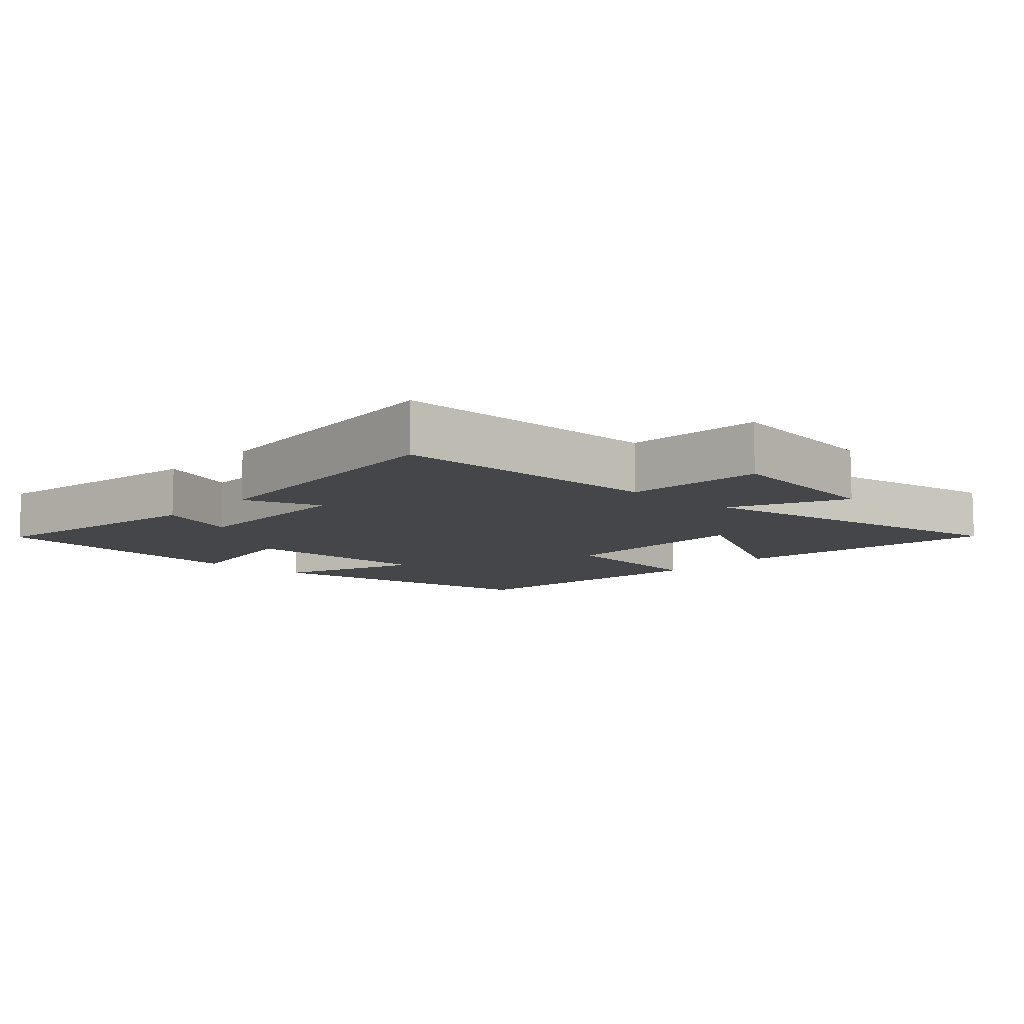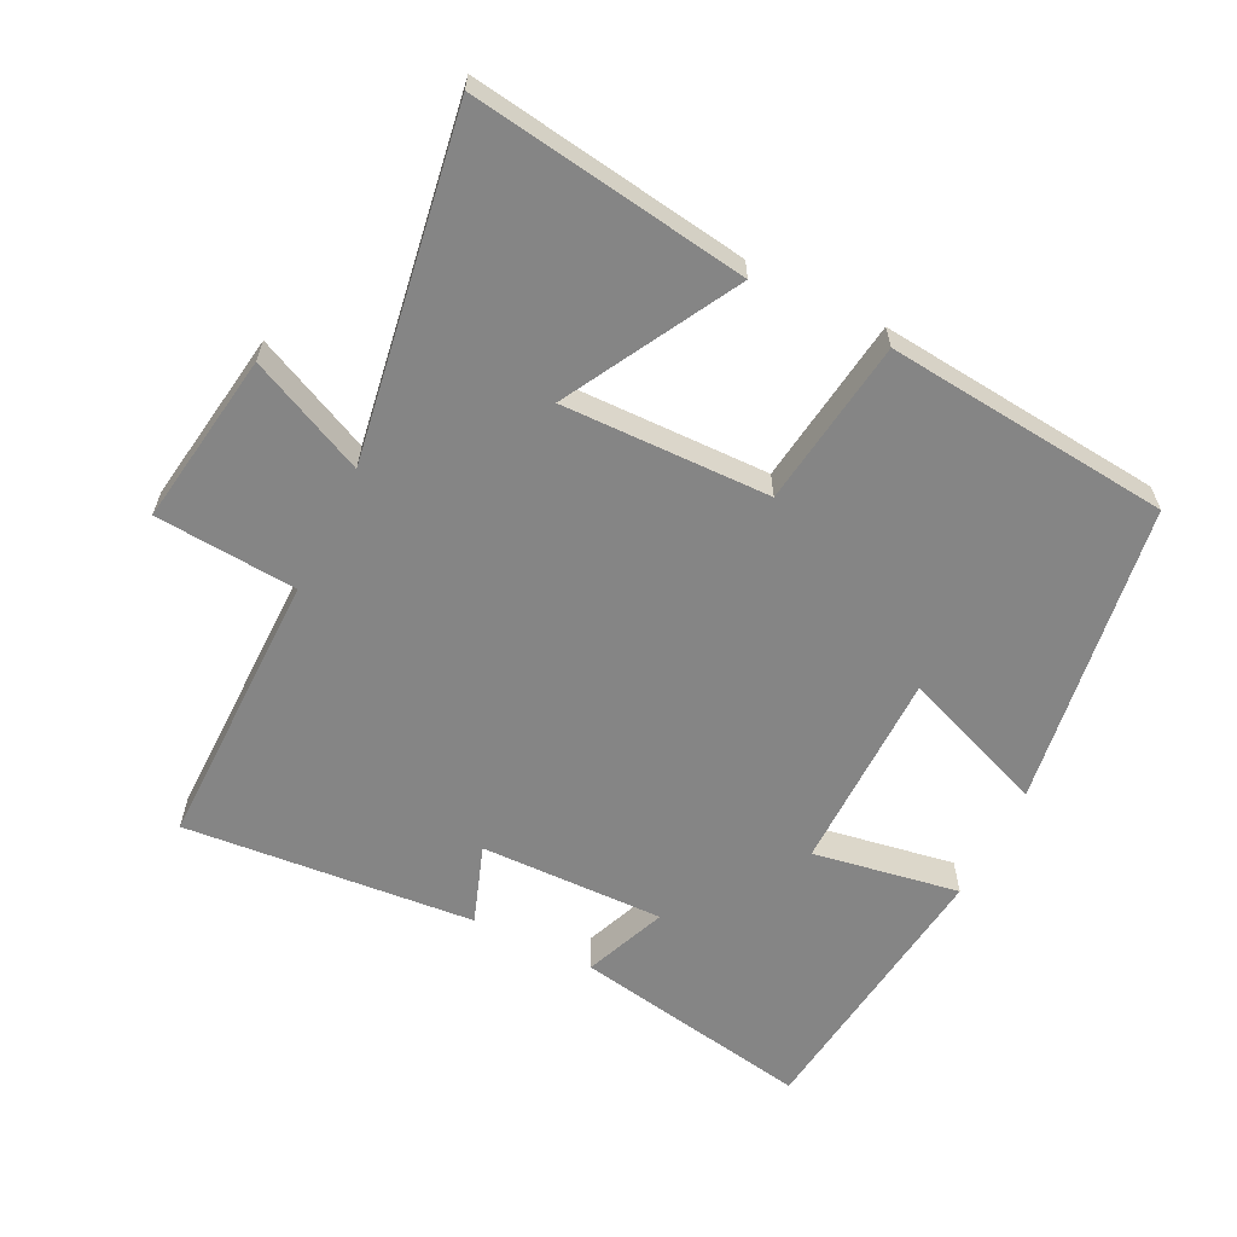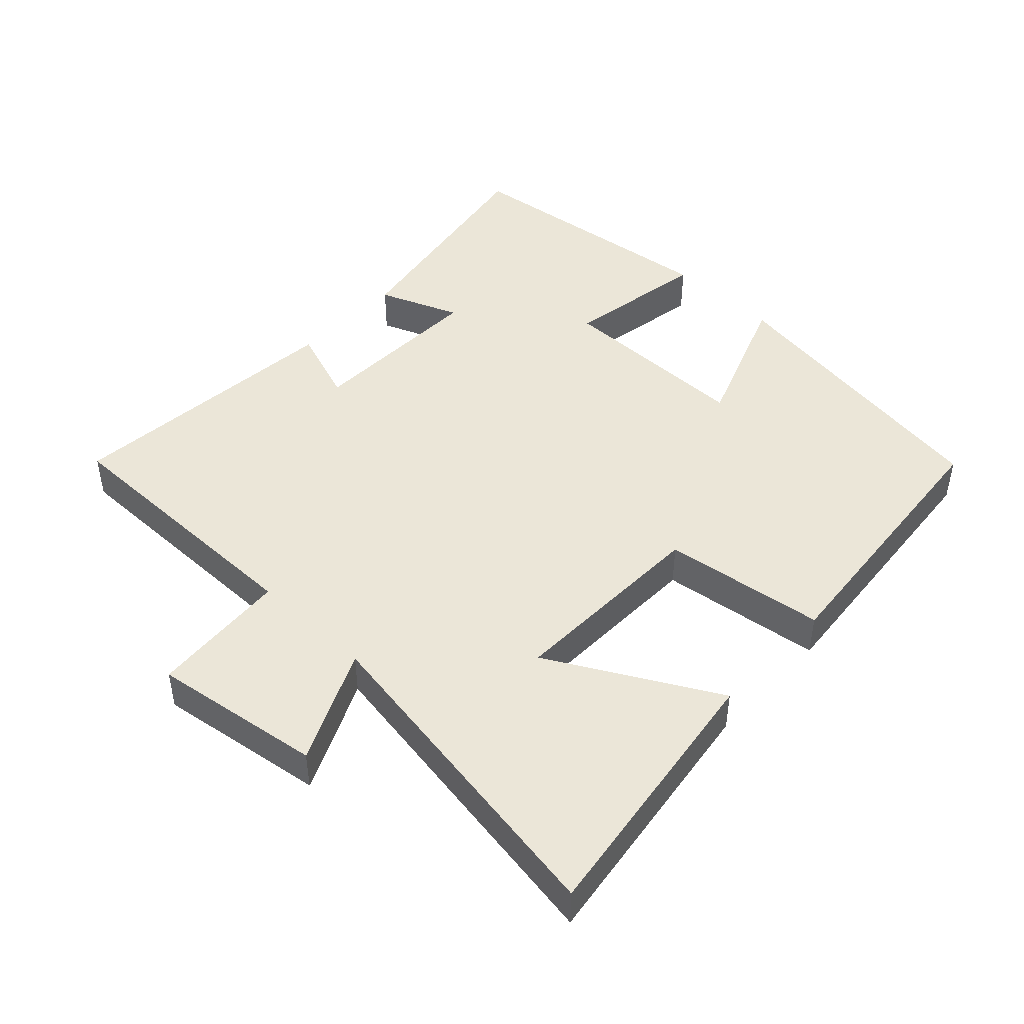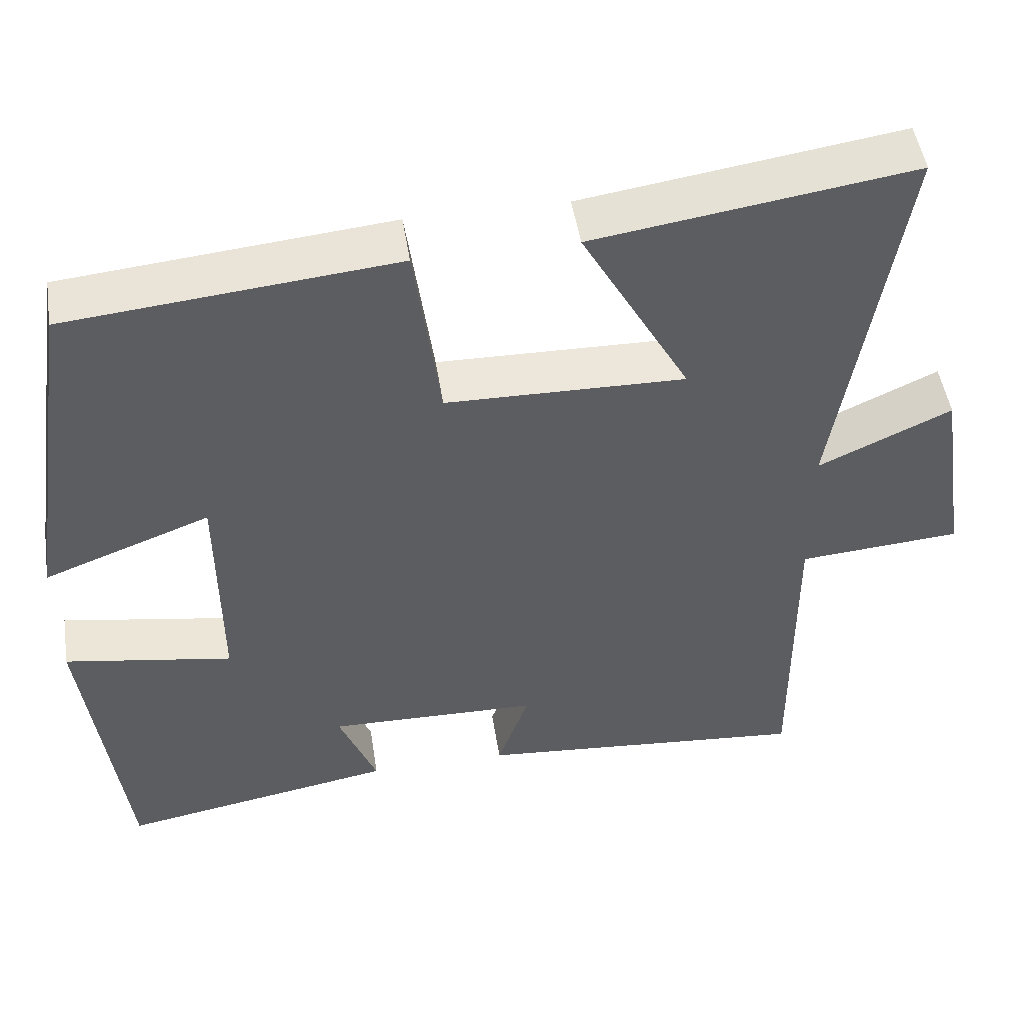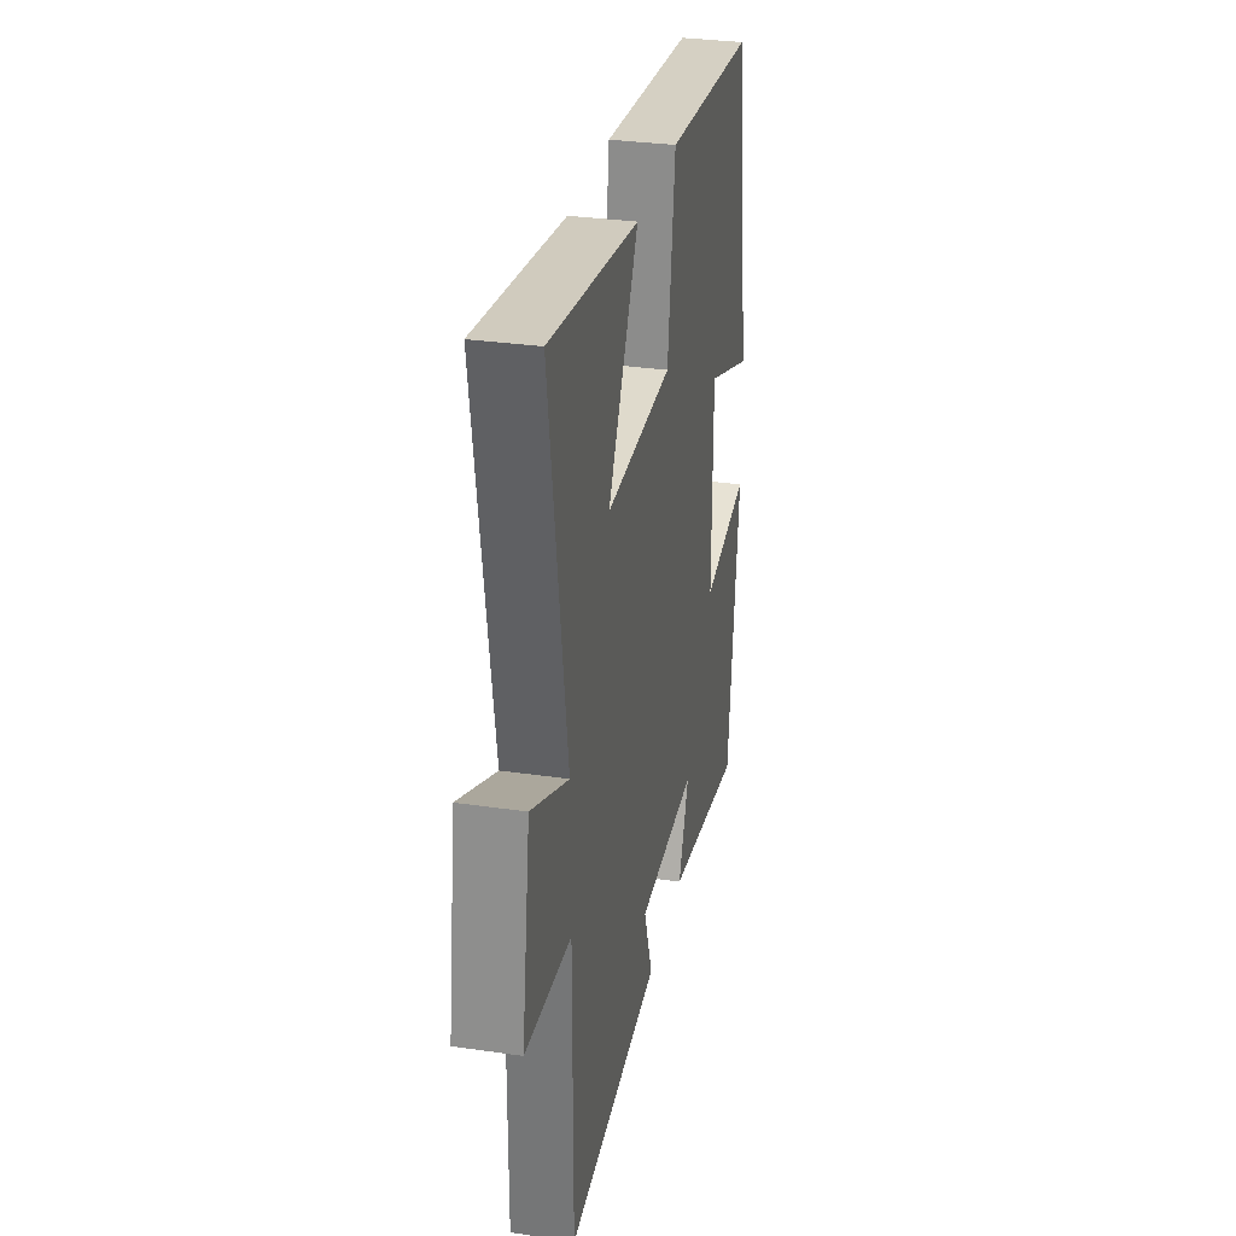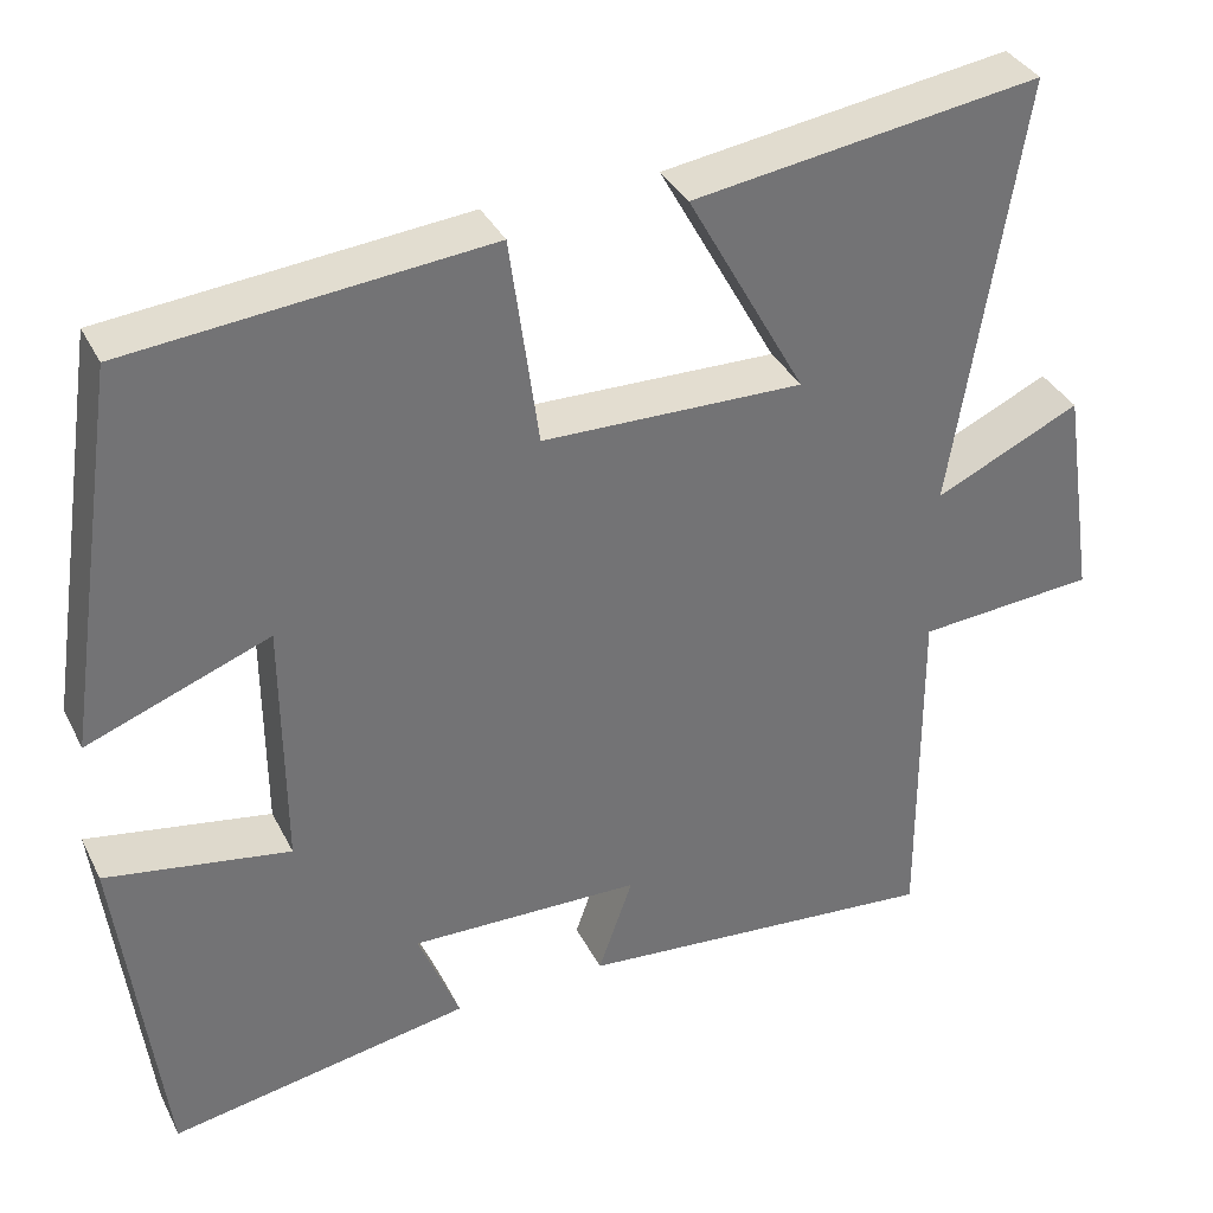
<metadata>
{"format":"obj","ext":"obj","renderer":"f3d","projection":"perspective","resolution":1024,"background":"white","views":[{"elev":-9.4,"azim":-132.2,"up":"+Y"},{"elev":-61.7,"azim":-26.4,"up":"+Y"},{"elev":46.1,"azim":-46.5,"up":"+Y"},{"elev":49.3,"azim":171.2,"up":"+Z"},{"elev":31.5,"azim":-78.3,"up":"+Z"},{"elev":35.6,"azim":156.1,"up":"+Z"}]}
</metadata>
<code>
v 0.434 0.07 0.46
v 0.5 0.07 0.018
v 0.289 0.07 0.098
v 0.287 0.07 -0.194
v 0.5 0.07 -0.158
v 0.45 0.07 -0.562
v 0.101 0.07 -0.5
v 0.149 0.07 -0.38
v -0.119 0.07 -0.386
v -0.079 0.07 -0.5
v -0.502 0.07 -0.537
v -0.5 0.07 -0.13
v -0.706 0.07 -0.114
v -0.668 0.07 0.138
v -0.5 0.07 0.06
v -0.58 0.07 0.559
v -0.178 0.07 0.5
v -0.315 0.07 0.252
v -0.013 0.07 0.258
v 0.02 0.07 0.5
v 0.434 0 0.46
v 0.5 0 0.018
v 0.289 0 0.098
v 0.287 0 -0.194
v 0.5 0 -0.158
v 0.45 0 -0.562
v 0.101 0 -0.5
v 0.149 0 -0.38
v -0.119 0 -0.386
v -0.079 0 -0.5
v -0.502 0 -0.537
v -0.5 0 -0.13
v -0.706 0 -0.114
v -0.668 0 0.138
v -0.5 0 0.06
v -0.58 0 0.559
v -0.178 0 0.5
v -0.315 0 0.252
v -0.013 0 0.258
v 0.02 0 0.5
f 19 20 1 2
f 15 16 17 18
f 15 18 19
f 12 13 14 15
f 12 15 19
f 9 10 11 12
f 8 9 12 19
f 5 6 7 8
f 4 5 8
f 3 4 8 19
f 2 3 19
f 22 21 40 39
f 38 37 36 35
f 39 38 35
f 35 34 33 32
f 39 35 32
f 32 31 30 29
f 39 32 29 28
f 28 27 26 25
f 28 25 24
f 39 28 24 23
f 39 23 22
f 1 21 22 2
f 2 22 23 3
f 3 23 24 4
f 4 24 25 5
f 5 25 26 6
f 6 26 27 7
f 7 27 28 8
f 8 28 29 9
f 9 29 30 10
f 10 30 31 11
f 11 31 32 12
f 12 32 33 13
f 13 33 34 14
f 14 34 35 15
f 15 35 36 16
f 16 36 37 17
f 17 37 38 18
f 18 38 39 19
f 19 39 40 20
f 20 40 21 1

</code>
